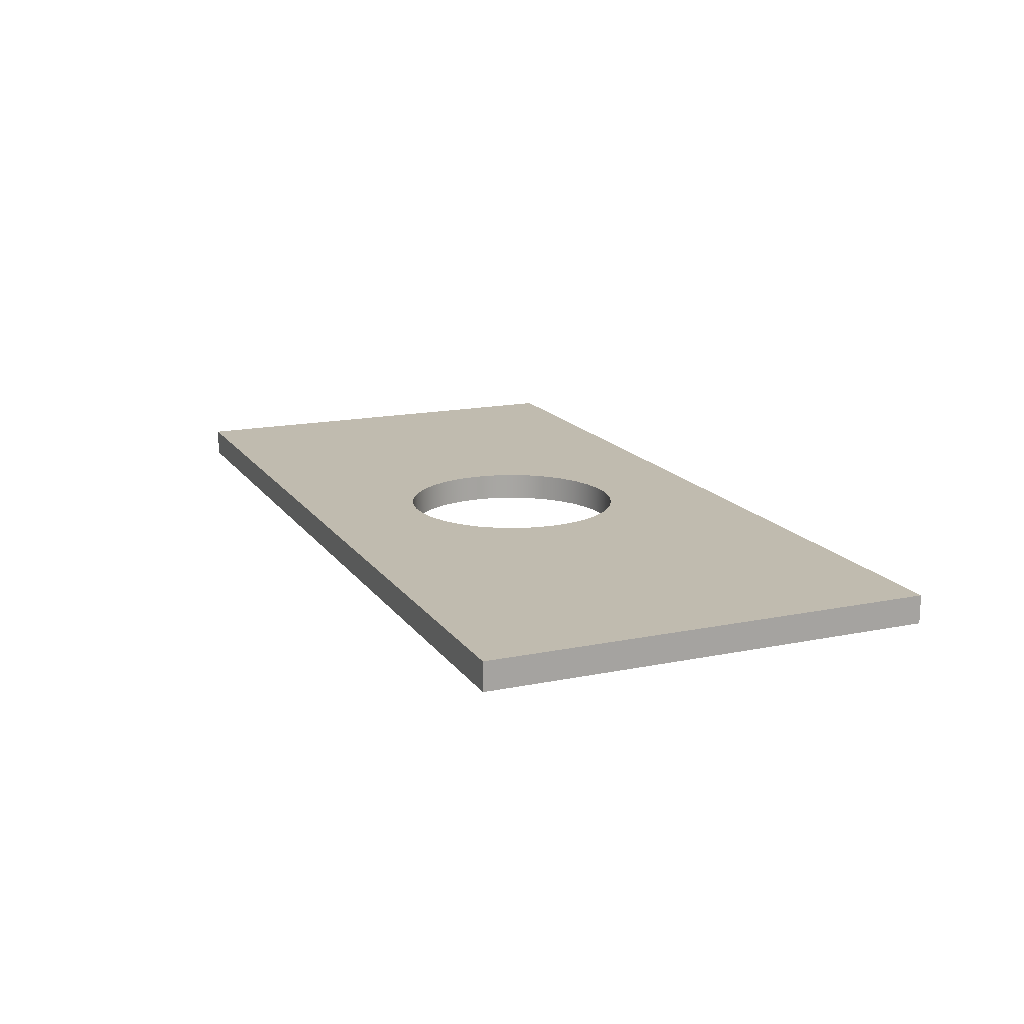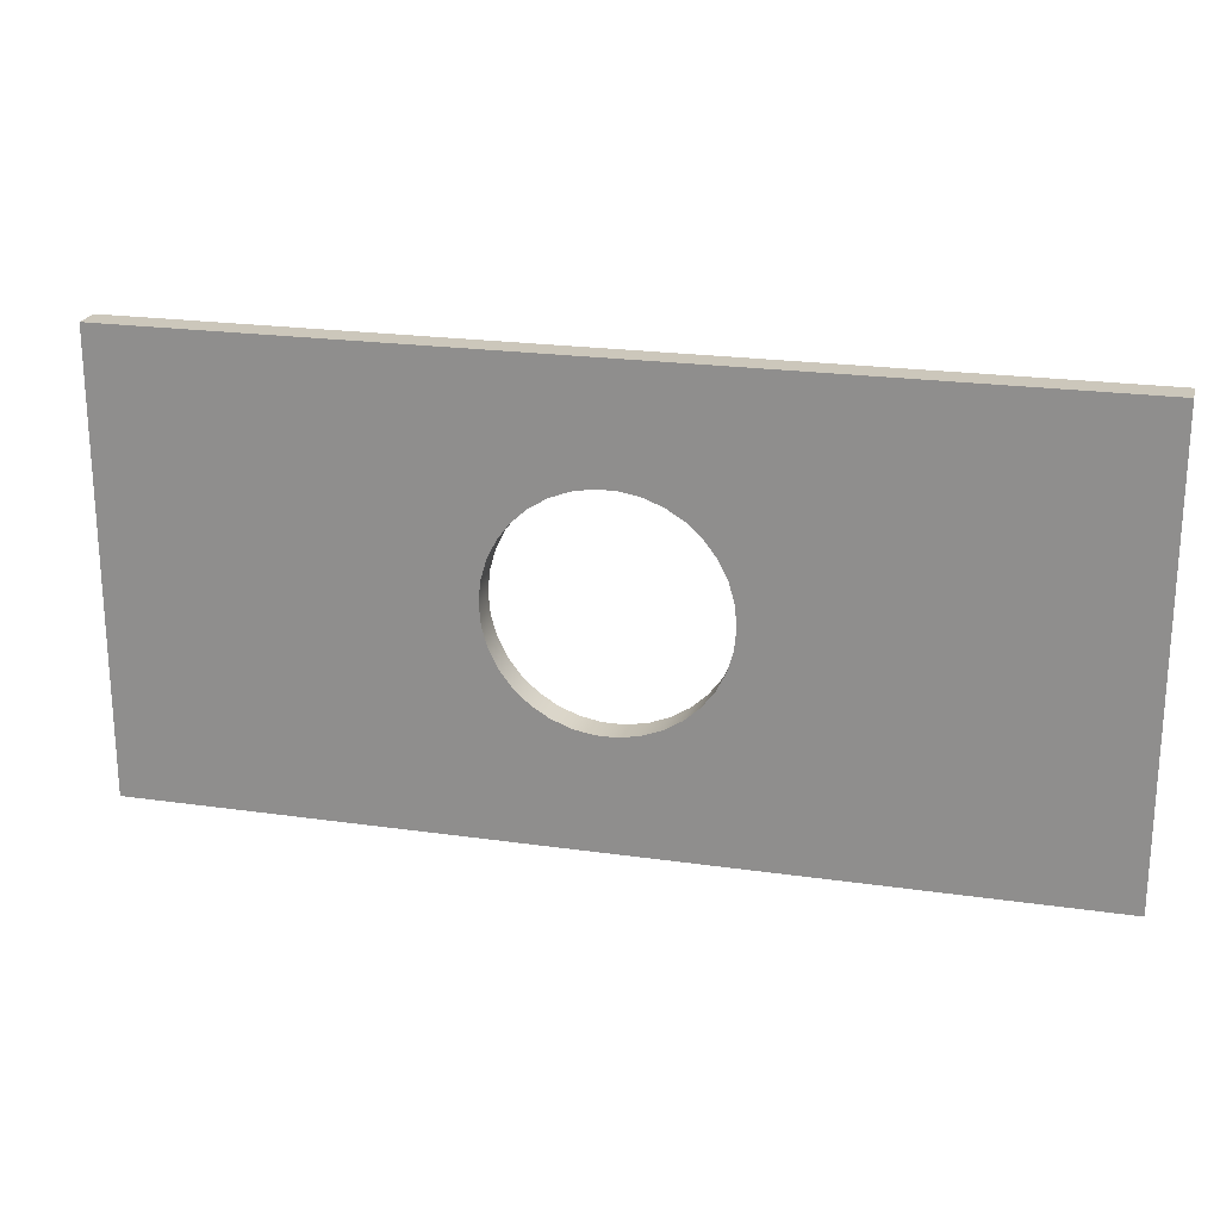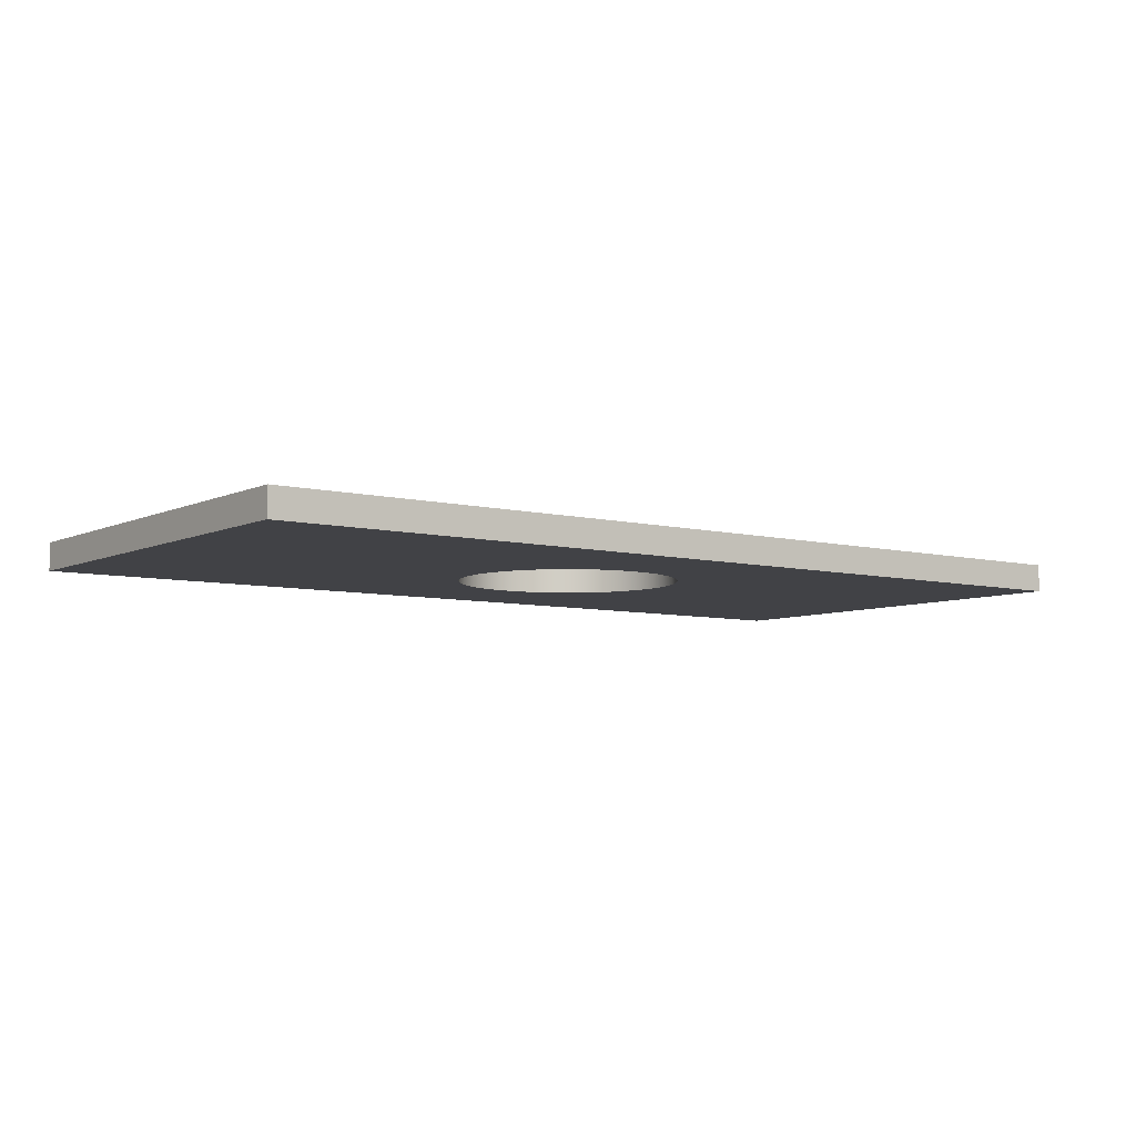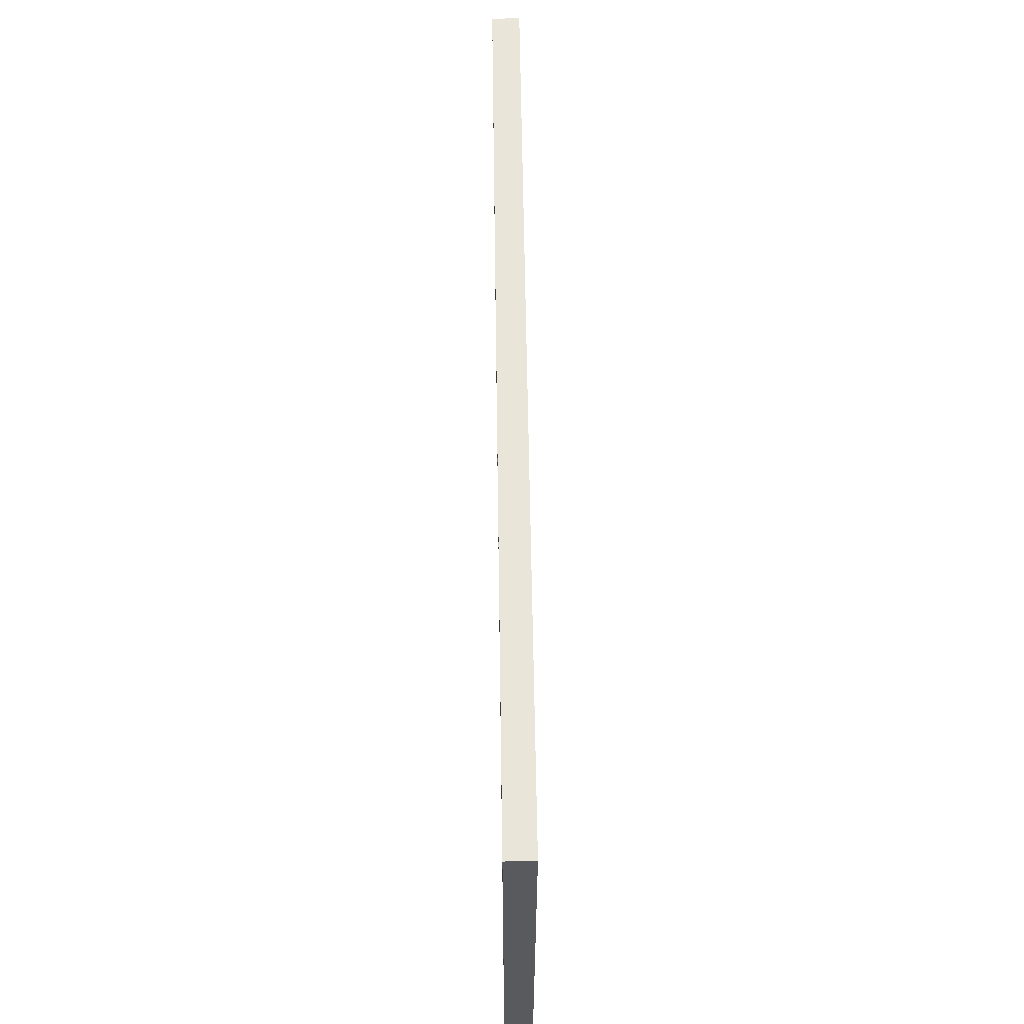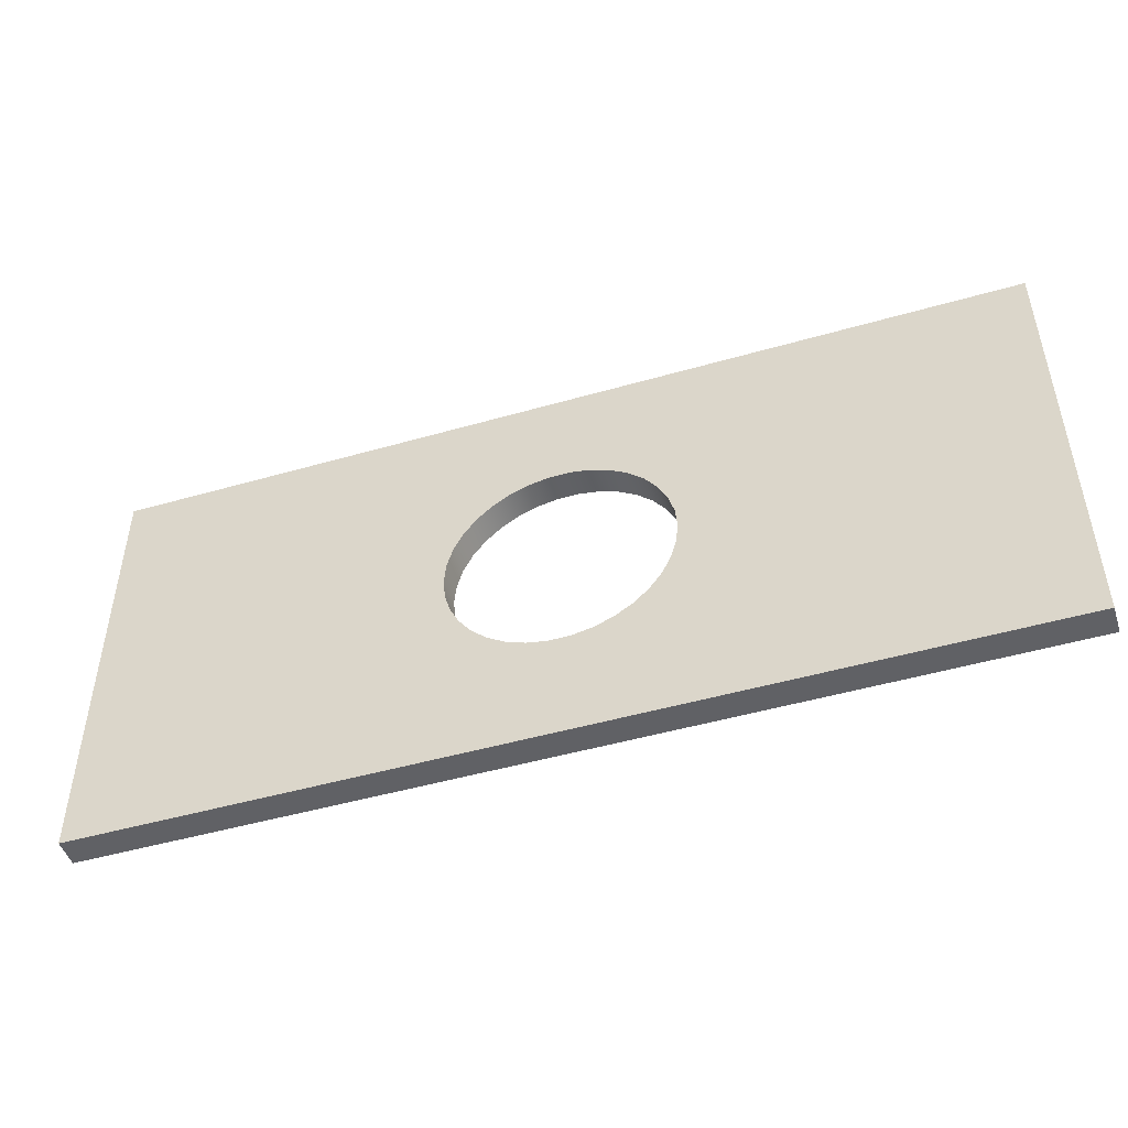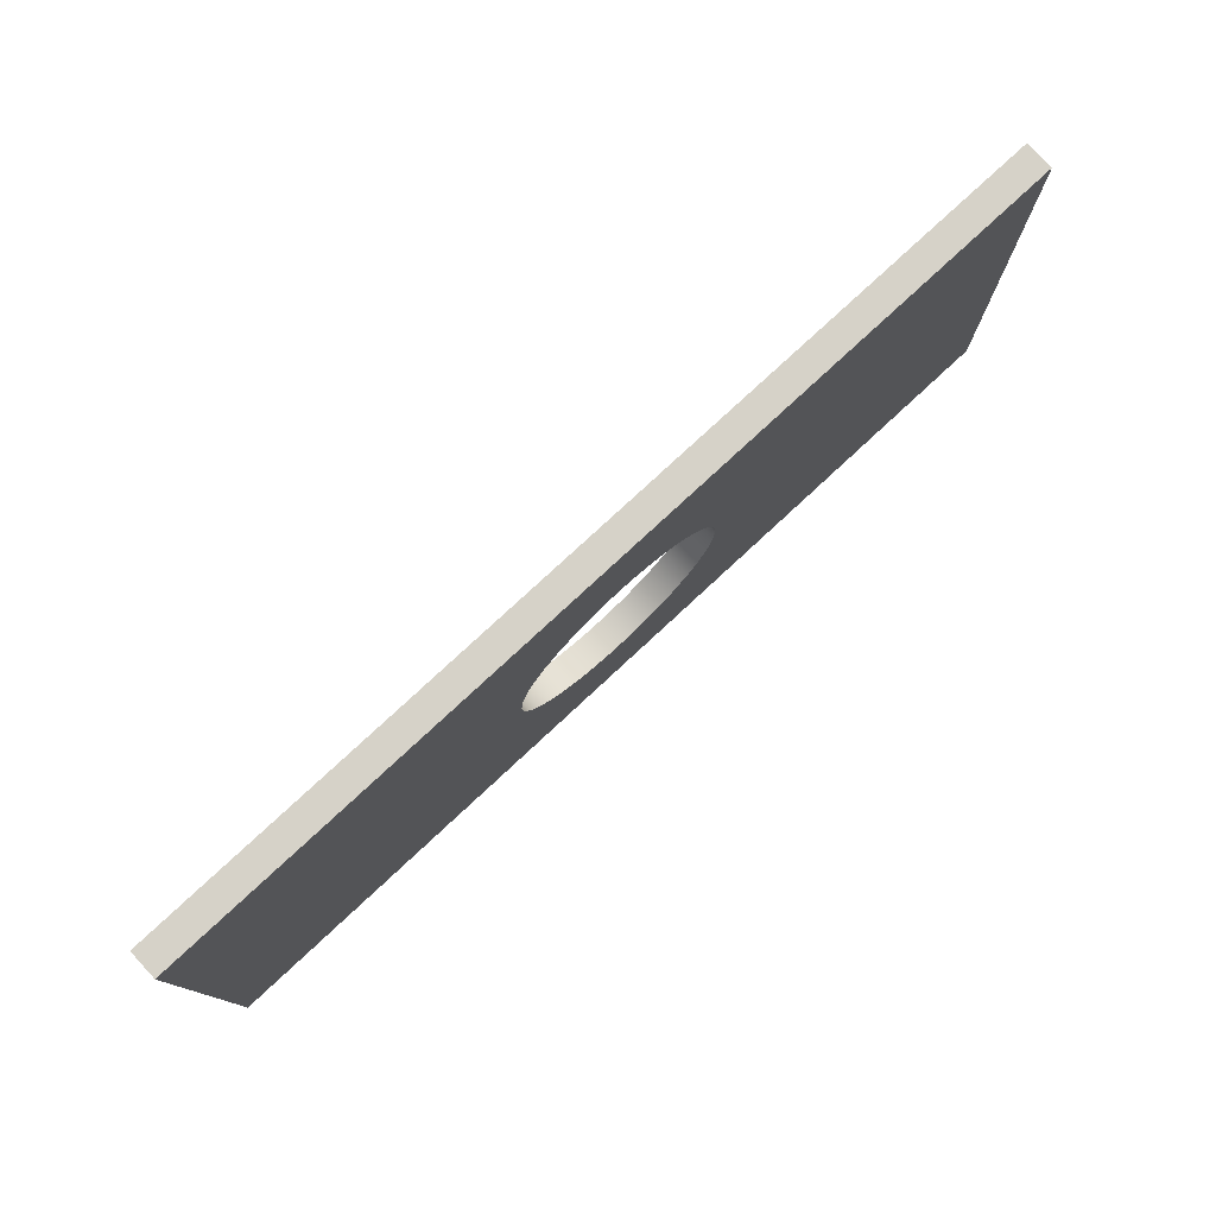
<metadata>
{"format":"obj","ext":"obj","renderer":"f3d","projection":"perspective","resolution":1024,"background":"white","views":[{"elev":15.9,"azim":66.9,"up":"+Y"},{"elev":21.7,"azim":14.2,"up":"+Z"},{"elev":-6.6,"azim":143.4,"up":"+Y"},{"elev":58.3,"azim":89.2,"up":"+Z"},{"elev":-48.0,"azim":17.9,"up":"+Z"},{"elev":77.7,"azim":-42.9,"up":"+Z"}]}
</metadata>
<code>
v 1.984 0.1587 -1.27
v 1.995 0.1587 -1.153
v 2.027 0.1587 -1.041
v 2.079 0.1587 -0.9357
v 2.15 0.1587 -0.8422
v 2.237 0.1587 -0.7633
v 2.336 0.1587 -0.7016
v 2.446 0.1587 -0.6592
v 2.561 0.1587 -0.6377
v 2.678 0.1587 -0.6377
v 2.793 0.1587 -0.6592
v 2.902 0.1587 -0.7016
v 3.002 0.1587 -0.7633
v 3.089 0.1587 -0.8422
v 3.159 0.1587 -0.9357
v 3.211 0.1587 -1.041
v 3.244 0.1587 -1.153
v 3.254 0.1587 -1.27
v 3.244 0.1587 -1.387
v 3.211 0.1587 -1.499
v 3.159 0.1587 -1.604
v 3.089 0.1587 -1.698
v 3.002 0.1587 -1.777
v 2.902 0.1587 -1.838
v 2.793 0.1587 -1.881
v 2.678 0.1587 -1.902
v 2.561 0.1587 -1.902
v 2.446 0.1587 -1.881
v 2.336 0.1587 -1.838
v 2.237 0.1587 -1.777
v 2.15 0.1587 -1.698
v 2.079 0.1587 -1.604
v 2.027 0.1587 -1.499
v 1.995 0.1587 -1.387
v 1.984 0 -1.27
v 1.995 0 -1.387
v 2.027 0 -1.499
v 2.079 0 -1.604
v 2.15 0 -1.698
v 2.237 0 -1.777
v 2.336 0 -1.838
v 2.446 0 -1.881
v 2.561 0 -1.902
v 2.678 0 -1.902
v 2.793 0 -1.881
v 2.902 0 -1.838
v 3.002 0 -1.777
v 3.089 0 -1.698
v 3.159 0 -1.604
v 3.211 0 -1.499
v 3.244 0 -1.387
v 3.254 0 -1.27
v 3.244 0 -1.153
v 3.211 0 -1.041
v 3.159 0 -0.9357
v 3.089 0 -0.8422
v 3.002 0 -0.7633
v 2.902 0 -0.7016
v 2.793 0 -0.6592
v 2.678 0 -0.6377
v 2.561 0 -0.6377
v 2.446 0 -0.6592
v 2.336 0 -0.7016
v 2.237 0 -0.7633
v 2.15 0 -0.8422
v 2.079 0 -0.9357
v 2.027 0 -1.041
v 1.995 0 -1.153
v 1.984 0.1587 -1.27
v 1.984 0 -1.27
v 0 0 0
v 5.239 0 0
v 5.239 0.1587 0
v 0 0.1587 0
v 0 0 -2.54
v 0 0 0
v 0 0.1587 0
v 0 0.1587 -2.54
v 5.239 0 -2.54
v 0 0 -2.54
v 0 0.1587 -2.54
v 5.239 0.1587 -2.54
v 5.239 0 0
v 5.239 0 -2.54
v 5.239 0.1587 -2.54
v 5.239 0.1587 0
v 1.984 0.1587 -1.27
v 1.995 0.1587 -1.387
v 2.027 0.1587 -1.499
v 2.079 0.1587 -1.604
v 2.15 0.1587 -1.698
v 2.237 0.1587 -1.777
v 2.336 0.1587 -1.838
v 2.446 0.1587 -1.881
v 2.561 0.1587 -1.902
v 2.678 0.1587 -1.902
v 2.793 0.1587 -1.881
v 2.902 0.1587 -1.838
v 3.002 0.1587 -1.777
v 3.089 0.1587 -1.698
v 3.159 0.1587 -1.604
v 3.211 0.1587 -1.499
v 3.244 0.1587 -1.387
v 3.254 0.1587 -1.27
v 3.244 0.1587 -1.153
v 3.211 0.1587 -1.041
v 3.159 0.1587 -0.9357
v 3.089 0.1587 -0.8422
v 3.002 0.1587 -0.7633
v 2.902 0.1587 -0.7016
v 2.793 0.1587 -0.6592
v 2.678 0.1587 -0.6377
v 2.561 0.1587 -0.6377
v 2.446 0.1587 -0.6592
v 2.336 0.1587 -0.7016
v 2.237 0.1587 -0.7633
v 2.15 0.1587 -0.8422
v 2.079 0.1587 -0.9357
v 2.027 0.1587 -1.041
v 1.995 0.1587 -1.153
v 5.239 0.1587 0
v 5.239 0.1587 -2.54
v 0 0.1587 -2.54
v 0 0.1587 0
v 1.984 0 -1.27
v 1.995 0 -1.153
v 2.027 0 -1.041
v 2.079 0 -0.9357
v 2.15 0 -0.8422
v 2.237 0 -0.7633
v 2.336 0 -0.7016
v 2.446 0 -0.6592
v 2.561 0 -0.6377
v 2.678 0 -0.6377
v 2.793 0 -0.6592
v 2.902 0 -0.7016
v 3.002 0 -0.7633
v 3.089 0 -0.8422
v 3.159 0 -0.9357
v 3.211 0 -1.041
v 3.244 0 -1.153
v 3.254 0 -1.27
v 3.244 0 -1.387
v 3.211 0 -1.499
v 3.159 0 -1.604
v 3.089 0 -1.698
v 3.002 0 -1.777
v 2.902 0 -1.838
v 2.793 0 -1.881
v 2.678 0 -1.902
v 2.561 0 -1.902
v 2.446 0 -1.881
v 2.336 0 -1.838
v 2.237 0 -1.777
v 2.15 0 -1.698
v 2.079 0 -1.604
v 2.027 0 -1.499
v 1.995 0 -1.387
v 5.239 0 -2.54
v 5.239 0 0
v 0 0 0
v 0 0 -2.54
f 2 68 1
f 1 68 70
f 69 35 34
f 34 35 36
f 34 36 33
f 33 36 37
f 33 37 32
f 32 37 38
f 32 38 31
f 31 38 39
f 31 39 30
f 30 39 40
f 30 40 29
f 29 40 41
f 29 41 28
f 28 41 42
f 28 42 27
f 27 42 43
f 27 43 26
f 26 43 44
f 26 44 25
f 25 44 45
f 25 45 24
f 24 45 46
f 24 46 23
f 23 46 47
f 23 47 22
f 22 47 48
f 22 48 21
f 21 48 49
f 21 49 20
f 20 49 50
f 20 50 19
f 19 50 51
f 19 51 18
f 18 51 52
f 18 52 17
f 17 52 53
f 17 53 16
f 16 53 54
f 16 54 15
f 15 54 55
f 15 55 14
f 14 55 56
f 14 56 13
f 13 56 57
f 13 57 12
f 12 57 58
f 12 58 11
f 11 58 59
f 11 59 10
f 10 59 60
f 10 60 9
f 9 60 61
f 9 61 8
f 8 61 62
f 8 62 7
f 7 62 63
f 7 63 6
f 6 63 64
f 6 64 5
f 5 64 65
f 5 65 4
f 4 65 66
f 4 66 3
f 3 66 67
f 3 67 2
f 2 67 68
f 71 72 74
f 74 72 73
f 75 76 78
f 78 76 77
f 79 80 82
f 82 80 81
f 83 84 86
f 86 84 85
f 88 123 87
f 87 123 124
f 87 124 120
f 120 124 119
f 119 124 118
f 118 124 117
f 117 124 116
f 116 124 115
f 115 124 114
f 114 124 113
f 113 124 121
f 113 121 112
f 112 121 111
f 111 121 110
f 110 121 109
f 109 121 108
f 108 121 107
f 107 121 106
f 106 121 105
f 105 121 104
f 104 121 122
f 104 122 103
f 103 122 102
f 102 122 101
f 101 122 100
f 100 122 99
f 99 122 98
f 98 122 97
f 97 122 96
f 96 122 123
f 96 123 95
f 95 123 94
f 94 123 93
f 93 123 92
f 92 123 91
f 91 123 90
f 90 123 89
f 89 123 88
f 126 161 125
f 125 161 162
f 125 162 158
f 158 162 157
f 157 162 156
f 156 162 155
f 155 162 154
f 154 162 153
f 153 162 152
f 152 162 151
f 151 162 159
f 151 159 150
f 150 159 149
f 149 159 148
f 148 159 147
f 147 159 146
f 146 159 145
f 145 159 144
f 144 159 143
f 143 159 142
f 142 159 160
f 142 160 141
f 141 160 140
f 140 160 139
f 139 160 138
f 138 160 137
f 137 160 136
f 136 160 135
f 135 160 134
f 134 160 161
f 134 161 133
f 133 161 132
f 132 161 131
f 131 161 130
f 130 161 129
f 129 161 128
f 128 161 127
f 127 161 126

</code>
